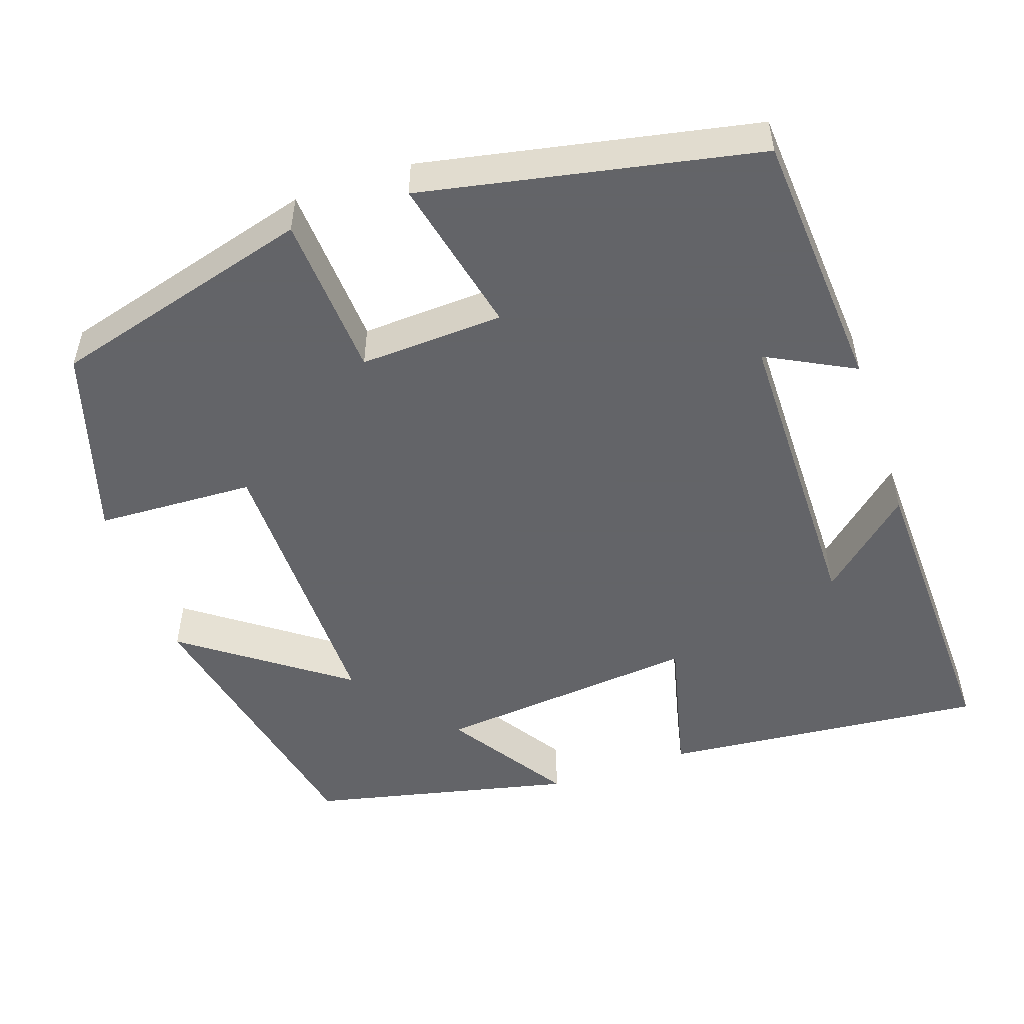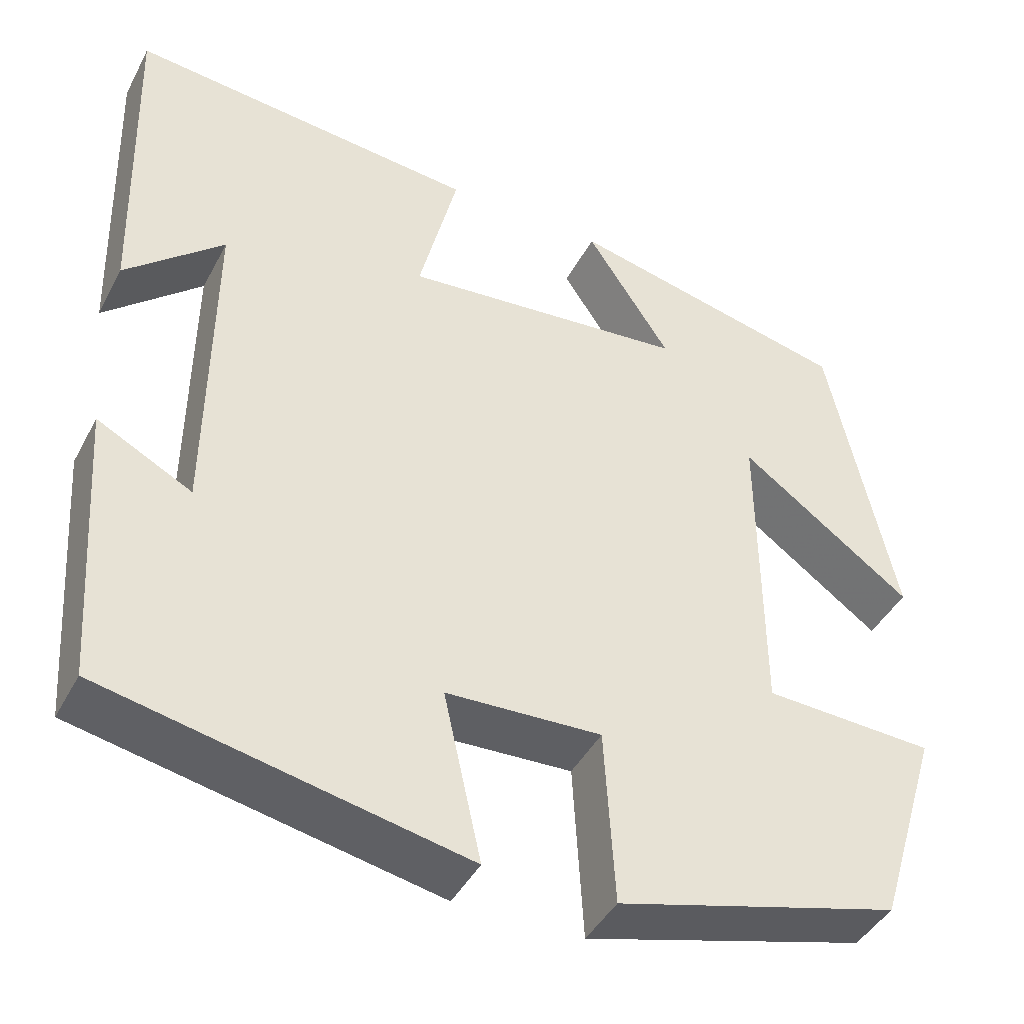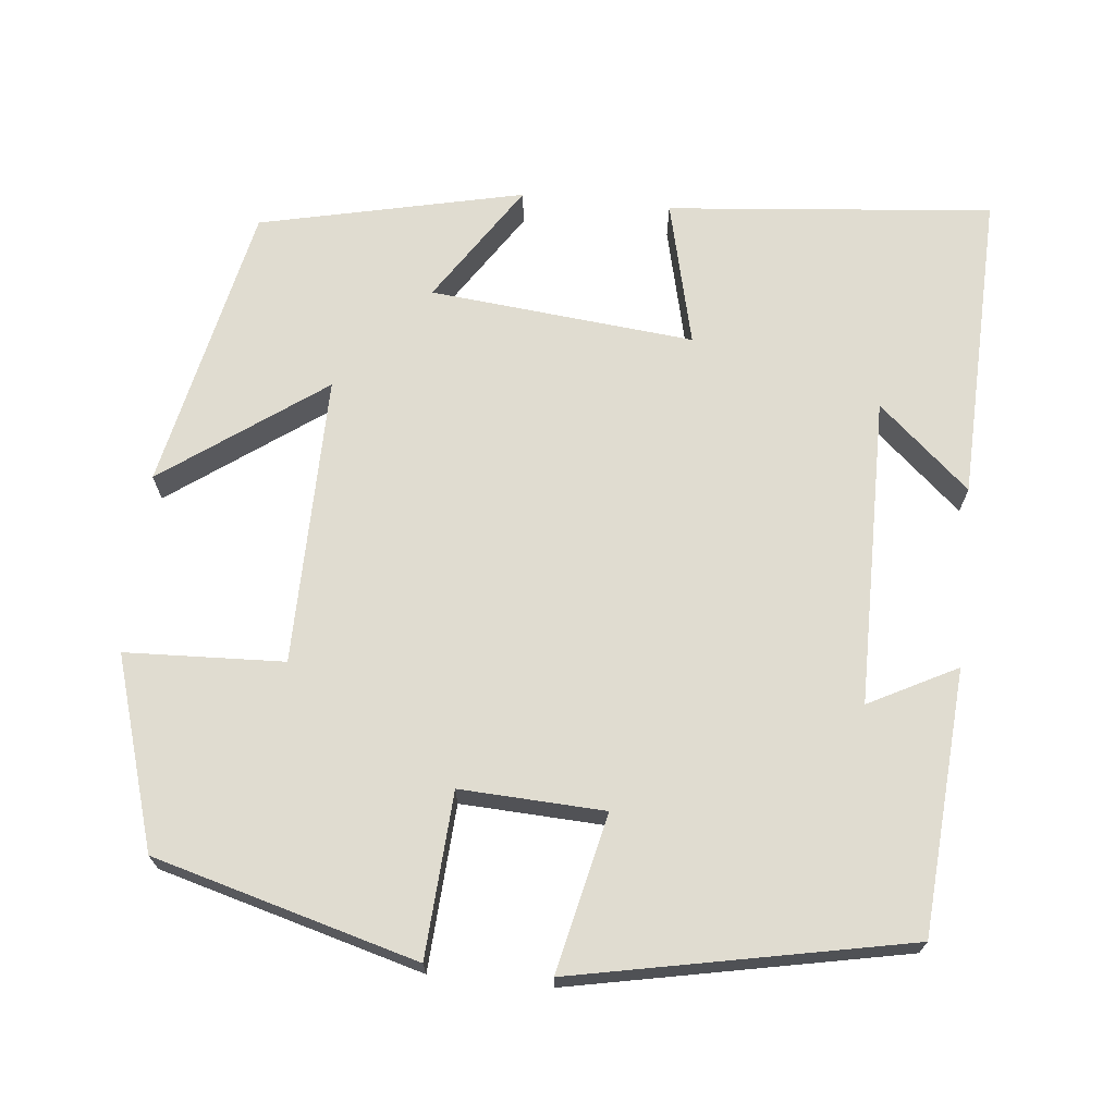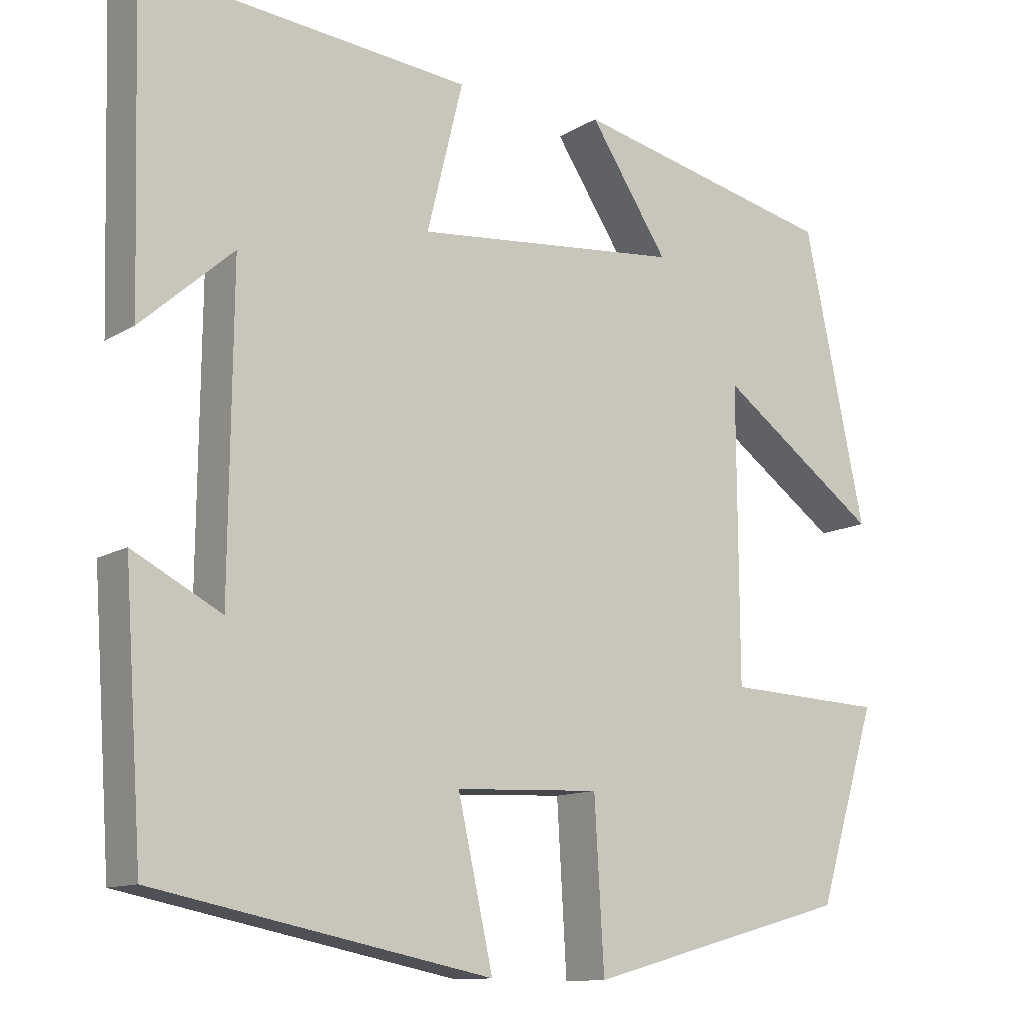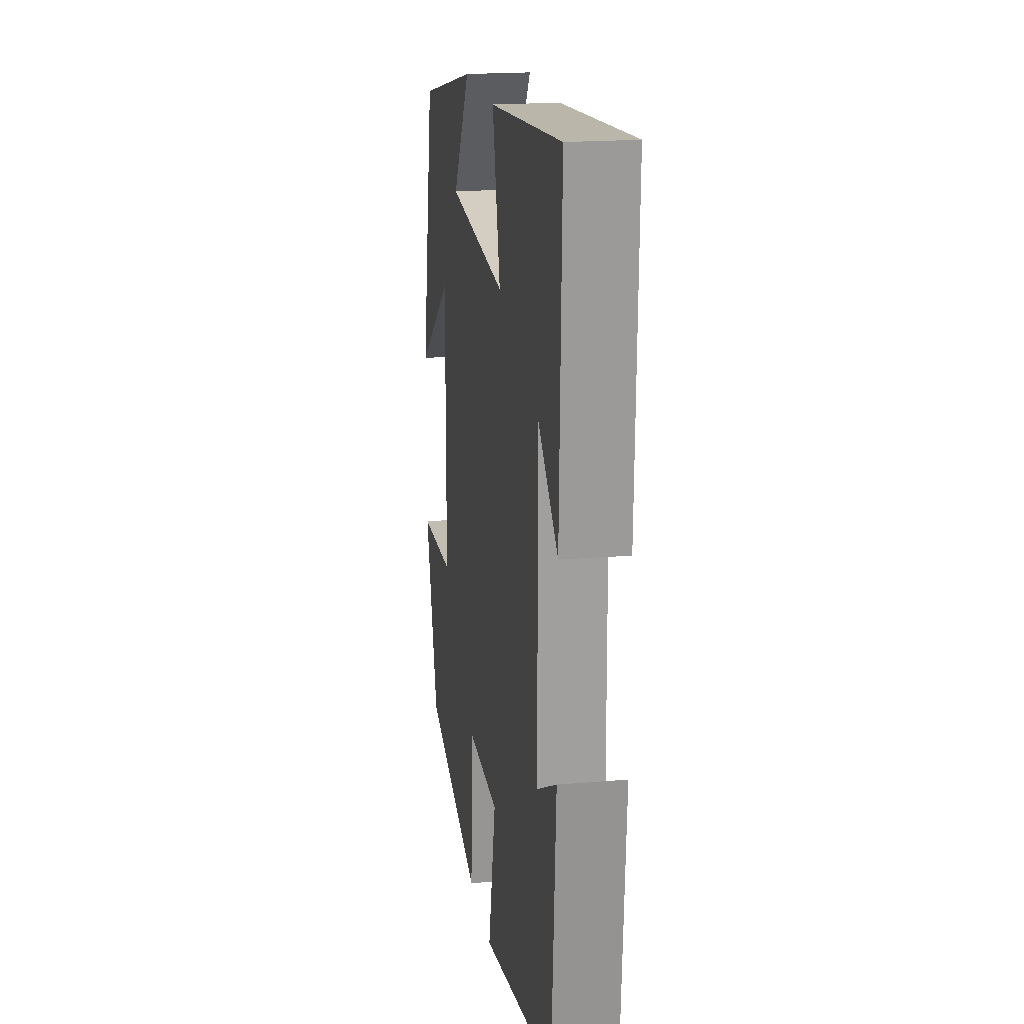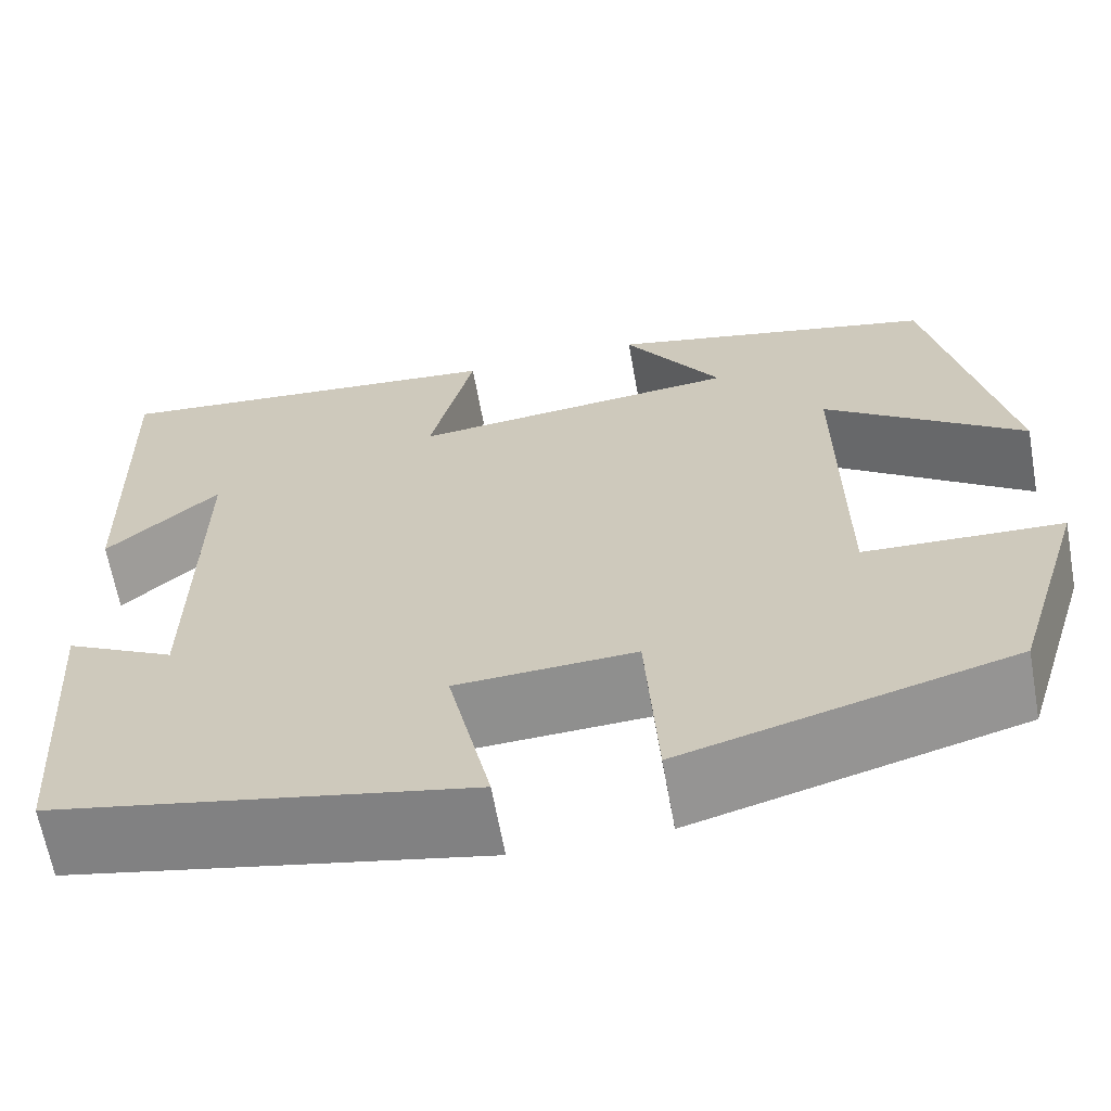
<metadata>
{"format":"obj","ext":"obj","renderer":"f3d","projection":"perspective","resolution":1024,"background":"white","views":[{"elev":-51.3,"azim":-161.0,"up":"+Y"},{"elev":-43.1,"azim":-26.2,"up":"+Z"},{"elev":69.5,"azim":-174.0,"up":"+Y"},{"elev":-11.9,"azim":-35.2,"up":"+Z"},{"elev":19.5,"azim":-99.0,"up":"+Z"},{"elev":-64.6,"azim":10.2,"up":"+Z"}]}
</metadata>
<code>
v -0.511 0.07 0.54
v -0.1 0.07 0.5
v -0.145 0.07 0.316
v 0.189 0.07 0.348
v 0.09 0.07 0.5
v 0.423 0.07 0.424
v 0.5 0.07 0.06
v 0.298 0.07 0.207
v 0.3 0.07 -0.159
v 0.5 0.07 -0.168
v 0.426 0.07 -0.409
v 0.094 0.07 -0.5
v 0.082 0.07 -0.293
v -0.1 0.07 -0.301
v -0.056 0.07 -0.5
v -0.477 0.07 -0.415
v -0.5 0.07 -0.082
v -0.389 0.07 -0.14
v -0.385 0.07 0.25
v -0.5 0.07 0.148
v -0.511 0 0.54
v -0.1 0 0.5
v -0.145 0 0.316
v 0.189 0 0.348
v 0.09 0 0.5
v 0.423 0 0.424
v 0.5 0 0.06
v 0.298 0 0.207
v 0.3 0 -0.159
v 0.5 0 -0.168
v 0.426 0 -0.409
v 0.094 0 -0.5
v 0.082 0 -0.293
v -0.1 0 -0.301
v -0.056 0 -0.5
v -0.477 0 -0.415
v -0.5 0 -0.082
v -0.389 0 -0.14
v -0.385 0 0.25
v -0.5 0 0.148
f 19 20 1
f 16 17 18
f 15 16 18
f 14 15 18
f 13 14 18 19
f 11 12 13
f 10 11 13
f 9 10 13
f 8 9 13 19
f 6 7 8
f 5 6 8
f 4 5 8
f 3 4 8 19
f 1 2 3 19
f 21 40 39
f 38 37 36
f 38 36 35
f 38 35 34
f 39 38 34 33
f 33 32 31
f 33 31 30
f 33 30 29
f 39 33 29 28
f 28 27 26
f 28 26 25
f 28 25 24
f 39 28 24 23
f 39 23 22 21
f 1 21 22 2
f 2 22 23 3
f 3 23 24 4
f 4 24 25 5
f 5 25 26 6
f 6 26 27 7
f 7 27 28 8
f 8 28 29 9
f 9 29 30 10
f 10 30 31 11
f 11 31 32 12
f 12 32 33 13
f 13 33 34 14
f 14 34 35 15
f 15 35 36 16
f 16 36 37 17
f 17 37 38 18
f 18 38 39 19
f 19 39 40 20
f 20 40 21 1

</code>
